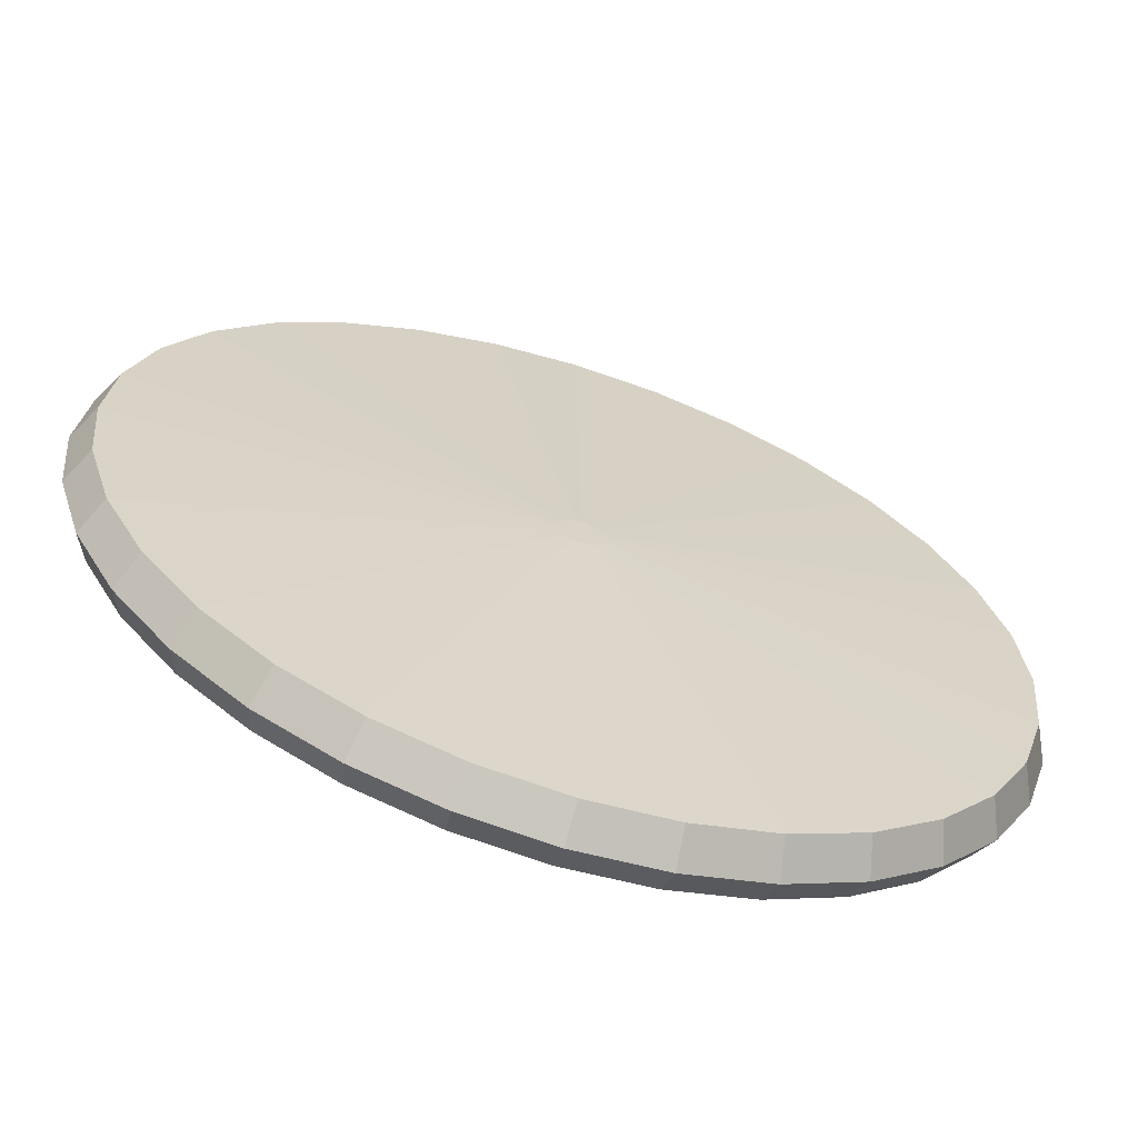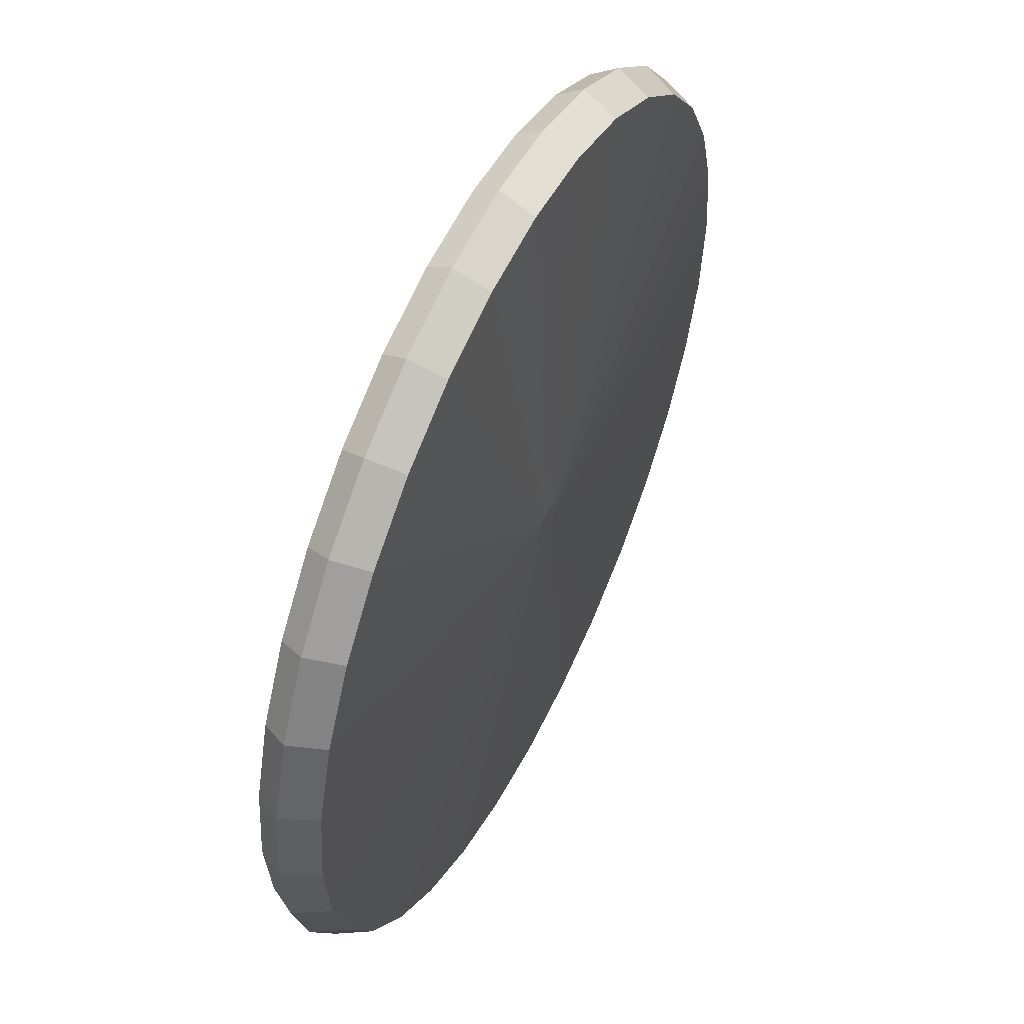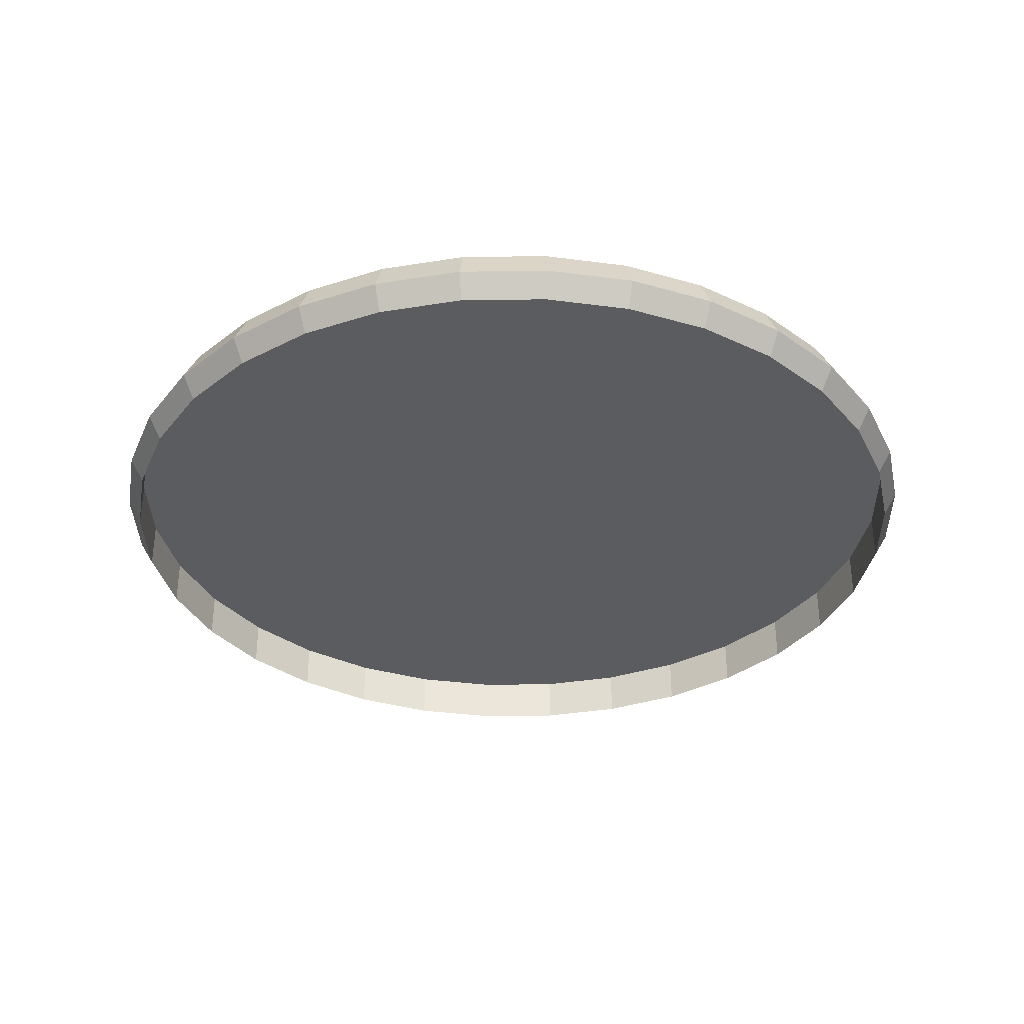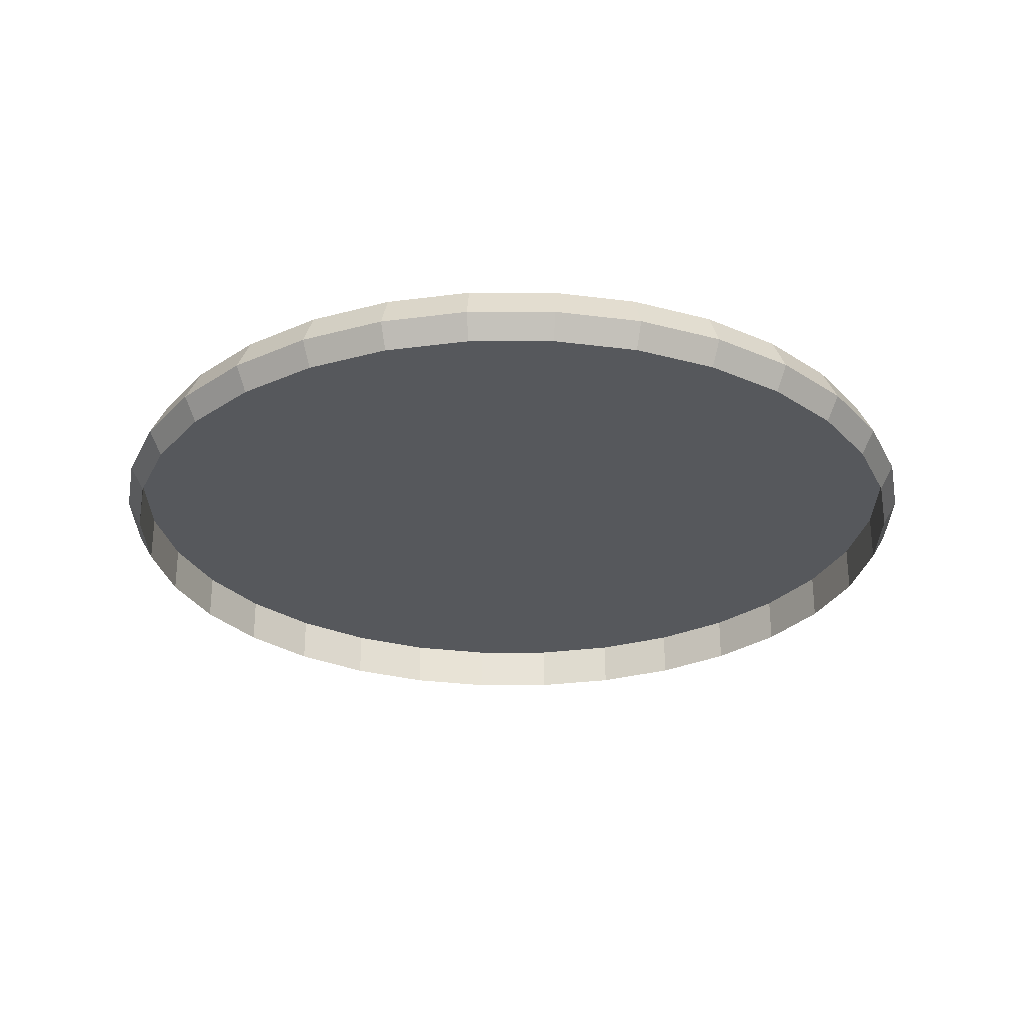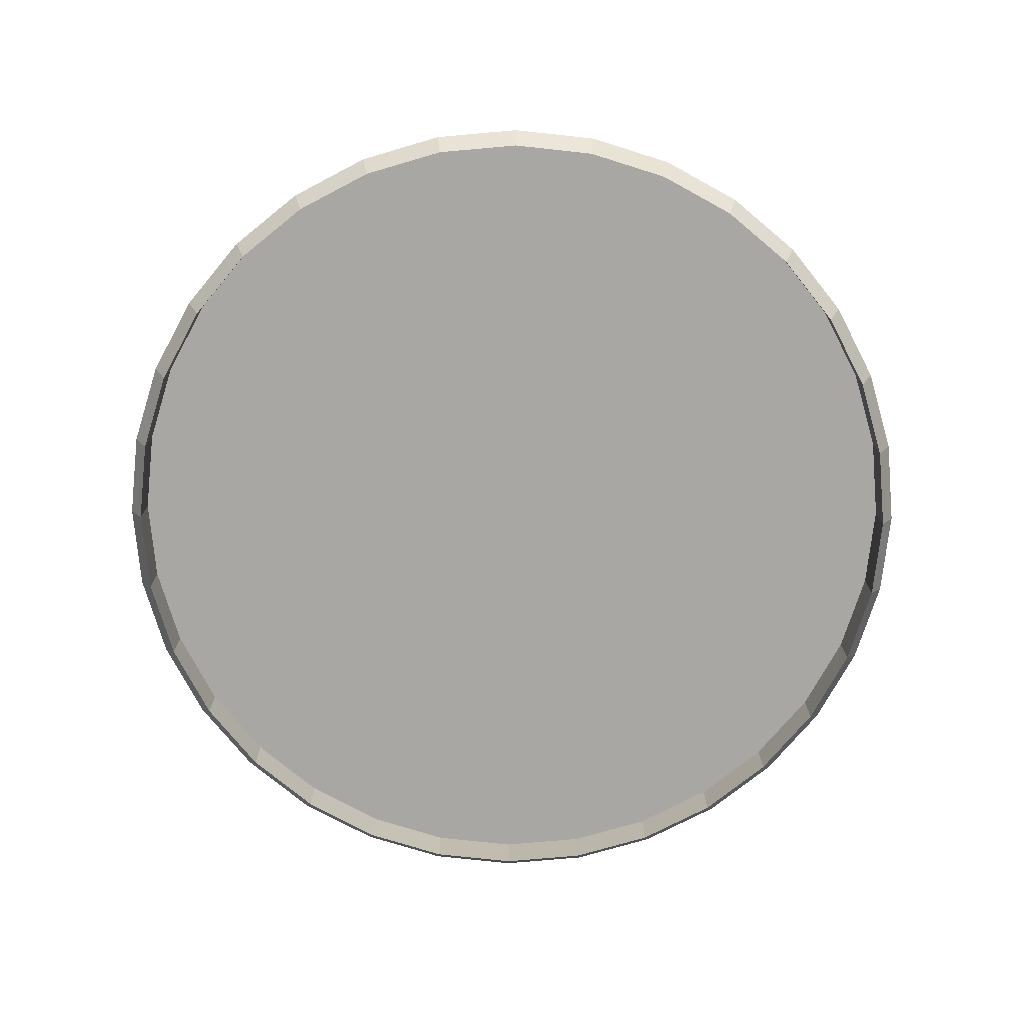
<metadata>
{"format":"obj","ext":"obj","renderer":"f3d","projection":"perspective","resolution":1024,"background":"white","views":[{"elev":-64.1,"azim":162.1,"up":"+Z"},{"elev":53.8,"azim":115.8,"up":"+Z"},{"elev":-34.4,"azim":-27.0,"up":"+Y"},{"elev":-28.0,"azim":152.0,"up":"+Y"},{"elev":-74.4,"azim":-11.8,"up":"+Y"}]}
</metadata>
<code>
o Cylinder
v 0 -0.0188 0.4896
v 0 0.0188 0.4708
v -0.09551 -0.0188 0.4801
v -0.09185 0.0188 0.4618
v -0.1873 -0.0188 0.4523
v -0.1802 0.0188 0.435
v -0.272 -0.0188 0.4071
v -0.2616 0.0188 0.3915
v -0.3462 -0.0188 0.3462
v -0.3329 0.0188 0.3329
v -0.4071 -0.0188 0.272
v -0.3915 0.0188 0.2616
v -0.4523 -0.0188 0.1873
v -0.435 0.0188 0.1802
v -0.4801 -0.0188 0.09551
v -0.4618 0.0188 0.09185
v -0.4896 -0.0188 -0
v -0.4708 0.0188 -0
v -0.4801 -0.0188 -0.09551
v -0.4618 0.0188 -0.09185
v -0.4523 -0.0188 -0.1873
v -0.435 0.0188 -0.1802
v -0.4071 -0.0188 -0.272
v -0.3915 0.0188 -0.2616
v -0.3462 -0.0188 -0.3462
v -0.3329 0.0188 -0.3329
v -0.272 -0.0188 -0.4071
v -0.2616 0.0188 -0.3915
v -0.1873 -0.0188 -0.4523
v -0.1802 0.0188 -0.435
v -0.09551 -0.0188 -0.4801
v -0.09185 0.0188 -0.4618
v 0 -0.0188 -0.4896
v 0 0.0188 -0.4708
v 0.09551 -0.0188 -0.4801
v 0.09185 0.0188 -0.4618
v 0.1873 -0.0188 -0.4523
v 0.1802 0.0188 -0.435
v 0.272 -0.0188 -0.4071
v 0.2616 0.0188 -0.3915
v 0.3462 -0.0188 -0.3462
v 0.3329 0.0188 -0.3329
v 0.4071 -0.0188 -0.272
v 0.3915 0.0188 -0.2616
v 0.4523 -0.0188 -0.1873
v 0.435 0.0188 -0.1802
v 0.4801 -0.0188 -0.09551
v 0.4618 0.0188 -0.09185
v 0.4896 -0.0188 0
v 0.4708 0.0188 0
v 0.4801 -0.0188 0.09551
v 0.4618 0.0188 0.09185
v 0.4523 -0.0188 0.1873
v 0.435 0.0188 0.1802
v 0.4071 -0.0188 0.272
v 0.3915 0.0188 0.2616
v 0.3462 -0.0188 0.3462
v 0.3329 0.0188 0.3329
v 0.272 -0.0188 0.4071
v 0.2616 0.0188 0.3915
v 0.1873 -0.0188 0.4523
v 0.1802 0.0188 0.435
v 0.09551 -0.0188 0.4801
v 0.09185 0.0188 0.4618
v 0 0.0188 0.4708
v -0.09185 0.0188 0.4618
v -0.1802 0.0188 0.435
v -0.2616 0.0188 0.3915
v -0.3329 0.0188 0.3329
v -0.3915 0.0188 0.2616
v -0.435 0.0188 0.1802
v -0.4618 0.0188 0.09185
v -0.4708 0.0188 -0
v -0.4618 0.0188 -0.09185
v -0.435 0.0188 -0.1802
v -0.3915 0.0188 -0.2616
v -0.3329 0.0188 -0.3329
v -0.2616 0.0188 -0.3915
v -0.1802 0.0188 -0.435
v -0.09185 0.0188 -0.4618
v 0 0.0188 -0.4708
v 0.09185 0.0188 -0.4618
v 0.1802 0.0188 -0.435
v 0.2616 0.0188 -0.3915
v 0.3329 0.0188 -0.3329
v 0.3915 0.0188 -0.2616
v 0.435 0.0188 -0.1802
v 0.4618 0.0188 -0.09185
v 0.4708 0.0188 0
v 0.4618 0.0188 0.09185
v 0.435 0.0188 0.1802
v 0.3915 0.0188 0.2616
v 0.3329 0.0188 0.3329
v 0.2616 0.0188 0.3915
v 0.1802 0.0188 0.435
v 0.09185 0.0188 0.4618
v -0 0.03535 0.0236
v -0.004604 0.03535 0.02314
v -0.009031 0.03535 0.0218
v -0.01311 0.03535 0.01962
v -0.01669 0.03535 0.01669
v -0.01962 0.03535 0.01311
v -0.0218 0.03535 0.009031
v -0.02314 0.03535 0.004604
v -0.0236 0.03535 0
v -0.02314 0.03535 -0.004604
v -0.0218 0.03535 -0.009031
v -0.01962 0.03535 -0.01311
v -0.01669 0.03535 -0.01669
v -0.01311 0.03535 -0.01962
v -0.009031 0.03535 -0.0218
v -0.004604 0.03535 -0.02314
v -0 0.03535 -0.0236
v 0.004604 0.03535 -0.02314
v 0.009031 0.03535 -0.0218
v 0.01311 0.03535 -0.01962
v 0.01669 0.03535 -0.01669
v 0.01962 0.03535 -0.01311
v 0.0218 0.03535 -0.009031
v 0.02314 0.03535 -0.004604
v 0.0236 0.03535 0
v 0.02314 0.03535 0.004604
v 0.0218 0.03535 0.009031
v 0.01962 0.03535 0.01311
v 0.01669 0.03535 0.01669
v 0.01311 0.03535 0.01962
v 0.009031 0.03535 0.0218
v 0.004604 0.03535 0.02314
v 0 -0.0188 0.4896
v -0.09551 -0.0188 0.4801
v -0.1873 -0.0188 0.4523
v -0.272 -0.0188 0.4071
v -0.3462 -0.0188 0.3462
v -0.4071 -0.0188 0.272
v -0.4523 -0.0188 0.1873
v -0.4801 -0.0188 0.09551
v -0.4896 -0.0188 -0
v -0.4801 -0.0188 -0.09551
v -0.4523 -0.0188 -0.1873
v -0.4071 -0.0188 -0.272
v -0.3462 -0.0188 -0.3462
v -0.272 -0.0188 -0.4071
v -0.1873 -0.0188 -0.4523
v -0.09551 -0.0188 -0.4801
v 0 -0.0188 -0.4896
v 0.09551 -0.0188 -0.4801
v 0.1873 -0.0188 -0.4523
v 0.272 -0.0188 -0.4071
v 0.3462 -0.0188 -0.3462
v 0.4071 -0.0188 -0.272
v 0.4523 -0.0188 -0.1873
v 0.4801 -0.0188 -0.09551
v 0.4896 -0.0188 0
v 0.4801 -0.0188 0.09551
v 0.4523 -0.0188 0.1873
v 0.4071 -0.0188 0.272
v 0.3462 -0.0188 0.3462
v 0.272 -0.0188 0.4071
v 0.1873 -0.0188 0.4523
v 0.09551 -0.0188 0.4801
v 0 -0.04644 0.4737
v -0.09241 -0.04644 0.4646
v -0.1813 -0.04644 0.4376
v -0.2632 -0.04644 0.3938
v -0.3349 -0.04644 0.3349
v -0.3938 -0.04644 0.2632
v -0.4376 -0.04644 0.1813
v -0.4646 -0.04644 0.09241
v -0.4737 -0.04644 -0
v -0.4646 -0.04644 -0.09241
v -0.4376 -0.04644 -0.1813
v -0.3938 -0.04644 -0.2632
v -0.3349 -0.04644 -0.3349
v -0.2632 -0.04644 -0.3938
v -0.1813 -0.04644 -0.4376
v -0.09241 -0.04644 -0.4646
v 0 -0.04644 -0.4737
v 0.09241 -0.04644 -0.4646
v 0.1813 -0.04644 -0.4376
v 0.2632 -0.04644 -0.3938
v 0.3349 -0.04644 -0.3349
v 0.3938 -0.04644 -0.2632
v 0.4376 -0.04644 -0.1813
v 0.4646 -0.04644 -0.09241
v 0.4737 -0.04644 0
v 0.4646 -0.04644 0.09241
v 0.4376 -0.04644 0.1813
v 0.3938 -0.04644 0.2632
v 0.3349 -0.04644 0.3349
v 0.2632 -0.04644 0.3938
v 0.1813 -0.04644 0.4376
v 0.09241 -0.04644 0.4646
v 0 -0.04644 0.4737
v -0.09241 -0.04644 0.4646
v -0.1813 -0.04644 0.4376
v -0.2632 -0.04644 0.3938
v -0.3349 -0.04644 0.3349
v -0.3938 -0.04644 0.2632
v -0.4376 -0.04644 0.1813
v -0.4646 -0.04644 0.09241
v -0.4737 -0.04644 -0
v -0.4646 -0.04644 -0.09241
v -0.4376 -0.04644 -0.1813
v -0.3938 -0.04644 -0.2632
v -0.3349 -0.04644 -0.3349
v -0.2632 -0.04644 -0.3938
v -0.1813 -0.04644 -0.4376
v -0.09241 -0.04644 -0.4646
v 0 -0.04644 -0.4737
v 0.09241 -0.04644 -0.4646
v 0.1813 -0.04644 -0.4376
v 0.2632 -0.04644 -0.3938
v 0.3349 -0.04644 -0.3349
v 0.3938 -0.04644 -0.2632
v 0.4376 -0.04644 -0.1813
v 0.4646 -0.04644 -0.09241
v 0.4737 -0.04644 0
v 0.4646 -0.04644 0.09241
v 0.4376 -0.04644 0.1813
v 0.3938 -0.04644 0.2632
v 0.3349 -0.04644 0.3349
v 0.2632 -0.04644 0.3938
v 0.1813 -0.04644 0.4376
v 0.09241 -0.04644 0.4646
v 0 0.006404 0.4737
v -0.09241 0.006404 0.4646
v -0.1813 0.006404 0.4376
v -0.2632 0.006404 0.3938
v -0.3349 0.006404 0.3349
v -0.3938 0.006404 0.2632
v -0.4376 0.006404 0.1813
v -0.4646 0.006404 0.09241
v -0.4737 0.006404 -0
v -0.4646 0.006404 -0.09241
v -0.4376 0.006404 -0.1813
v -0.3938 0.006404 -0.2632
v -0.3349 0.006404 -0.3349
v -0.2632 0.006404 -0.3938
v -0.1813 0.006404 -0.4376
v -0.09241 0.006404 -0.4646
v 0 0.006404 -0.4737
v 0.09241 0.006404 -0.4646
v 0.1813 0.006404 -0.4376
v 0.2632 0.006404 -0.3938
v 0.3349 0.006404 -0.3349
v 0.3938 0.006404 -0.2632
v 0.4376 0.006404 -0.1813
v 0.4646 0.006404 -0.09241
v 0.4737 0.006404 0
v 0.4646 0.006404 0.09241
v 0.4376 0.006404 0.1813
v 0.3938 0.006404 0.2632
v 0.3349 0.006404 0.3349
v 0.2632 0.006404 0.3938
v 0.1813 0.006404 0.4376
v 0.09241 0.006404 0.4646
f 1 2 4 3
f 3 4 6 5
f 5 6 8 7
f 7 8 10 9
f 9 10 12 11
f 11 12 14 13
f 13 14 16 15
f 15 16 18 17
f 17 18 20 19
f 19 20 22 21
f 21 22 24 23
f 23 24 26 25
f 25 26 28 27
f 27 28 30 29
f 29 30 32 31
f 31 32 34 33
f 33 34 36 35
f 35 36 38 37
f 37 38 40 39
f 39 40 42 41
f 41 42 44 43
f 43 44 46 45
f 45 46 48 47
f 47 48 50 49
f 49 50 52 51
f 51 52 54 53
f 53 54 56 55
f 55 56 58 57
f 57 58 60 59
f 59 60 62 61
f 48 46 87 88
f 61 62 64 63
f 63 64 2 1
f 13 15 136 135
f 92 91 123 124
f 4 2 65 66
f 2 64 96 65
f 22 20 74 75
f 40 38 83 84
f 58 56 92 93
f 14 12 70 71
f 32 30 79 80
f 50 48 88 89
f 6 4 66 67
f 24 22 75 76
f 42 40 84 85
f 60 58 93 94
f 16 14 71 72
f 34 32 80 81
f 52 50 89 90
f 8 6 67 68
f 26 24 76 77
f 44 42 85 86
f 62 60 94 95
f 18 16 72 73
f 36 34 81 82
f 54 52 90 91
f 10 8 68 69
f 28 26 77 78
f 46 44 86 87
f 64 62 95 96
f 20 18 73 74
f 38 36 82 83
f 56 54 91 92
f 12 10 69 70
f 30 28 78 79
f 98 97 128 127 126 125 124 123 122 121 120 119 118 117 116 115 114 113 112 111 110 109 108 107 106 105 104 103 102 101 100 99
f 79 78 110 111
f 66 65 97 98
f 93 92 124 125
f 80 79 111 112
f 67 66 98 99
f 94 93 125 126
f 81 80 112 113
f 68 67 99 100
f 95 94 126 127
f 82 81 113 114
f 69 68 100 101
f 96 95 127 128
f 83 82 114 115
f 70 69 101 102
f 65 96 128 97
f 84 83 115 116
f 71 70 102 103
f 85 84 116 117
f 72 71 103 104
f 86 85 117 118
f 73 72 104 105
f 87 86 118 119
f 74 73 105 106
f 88 87 119 120
f 75 74 106 107
f 89 88 120 121
f 76 75 107 108
f 90 89 121 122
f 77 76 108 109
f 91 90 122 123
f 78 77 109 110
f 152 153 185 184
f 31 33 145 144
f 49 51 154 153
f 5 7 132 131
f 23 25 141 140
f 41 43 150 149
f 59 61 159 158
f 15 17 137 136
f 33 35 146 145
f 51 53 155 154
f 7 9 133 132
f 25 27 142 141
f 43 45 151 150
f 61 63 160 159
f 17 19 138 137
f 35 37 147 146
f 53 55 156 155
f 9 11 134 133
f 27 29 143 142
f 45 47 152 151
f 1 3 130 129
f 63 1 129 160
f 19 21 139 138
f 37 39 148 147
f 55 57 157 156
f 11 13 135 134
f 29 31 144 143
f 47 49 153 152
f 3 5 131 130
f 21 23 140 139
f 39 41 149 148
f 57 59 158 157
f 187 188 220 219
f 139 140 172 171
f 153 154 186 185
f 140 141 173 172
f 154 155 187 186
f 141 142 174 173
f 155 156 188 187
f 142 143 175 174
f 129 130 162 161
f 156 157 189 188
f 143 144 176 175
f 130 131 163 162
f 157 158 190 189
f 144 145 177 176
f 131 132 164 163
f 158 159 191 190
f 145 146 178 177
f 132 133 165 164
f 159 160 192 191
f 146 147 179 178
f 133 134 166 165
f 160 129 161 192
f 147 148 180 179
f 134 135 167 166
f 148 149 181 180
f 135 136 168 167
f 149 150 182 181
f 136 137 169 168
f 150 151 183 182
f 137 138 170 169
f 151 152 184 183
f 138 139 171 170
f 195 196 228 227
f 174 175 207 206
f 161 162 194 193
f 188 189 221 220
f 175 176 208 207
f 162 163 195 194
f 189 190 222 221
f 176 177 209 208
f 163 164 196 195
f 190 191 223 222
f 177 178 210 209
f 164 165 197 196
f 191 192 224 223
f 178 179 211 210
f 165 166 198 197
f 192 161 193 224
f 179 180 212 211
f 166 167 199 198
f 180 181 213 212
f 167 168 200 199
f 181 182 214 213
f 168 169 201 200
f 182 183 215 214
f 169 170 202 201
f 183 184 216 215
f 170 171 203 202
f 184 185 217 216
f 171 172 204 203
f 185 186 218 217
f 172 173 205 204
f 186 187 219 218
f 173 174 206 205
f 225 226 227 228 229 230 231 232 233 234 235 236 237 238 239 240 241 242 243 244 245 246 247 248 249 250 251 252 253 254 255 256
f 222 223 255 254
f 209 210 242 241
f 196 197 229 228
f 223 224 256 255
f 210 211 243 242
f 197 198 230 229
f 224 193 225 256
f 211 212 244 243
f 198 199 231 230
f 212 213 245 244
f 199 200 232 231
f 213 214 246 245
f 200 201 233 232
f 214 215 247 246
f 201 202 234 233
f 215 216 248 247
f 202 203 235 234
f 216 217 249 248
f 203 204 236 235
f 217 218 250 249
f 204 205 237 236
f 218 219 251 250
f 205 206 238 237
f 219 220 252 251
f 206 207 239 238
f 193 194 226 225
f 220 221 253 252
f 207 208 240 239
f 194 195 227 226
f 221 222 254 253
f 208 209 241 240

</code>
